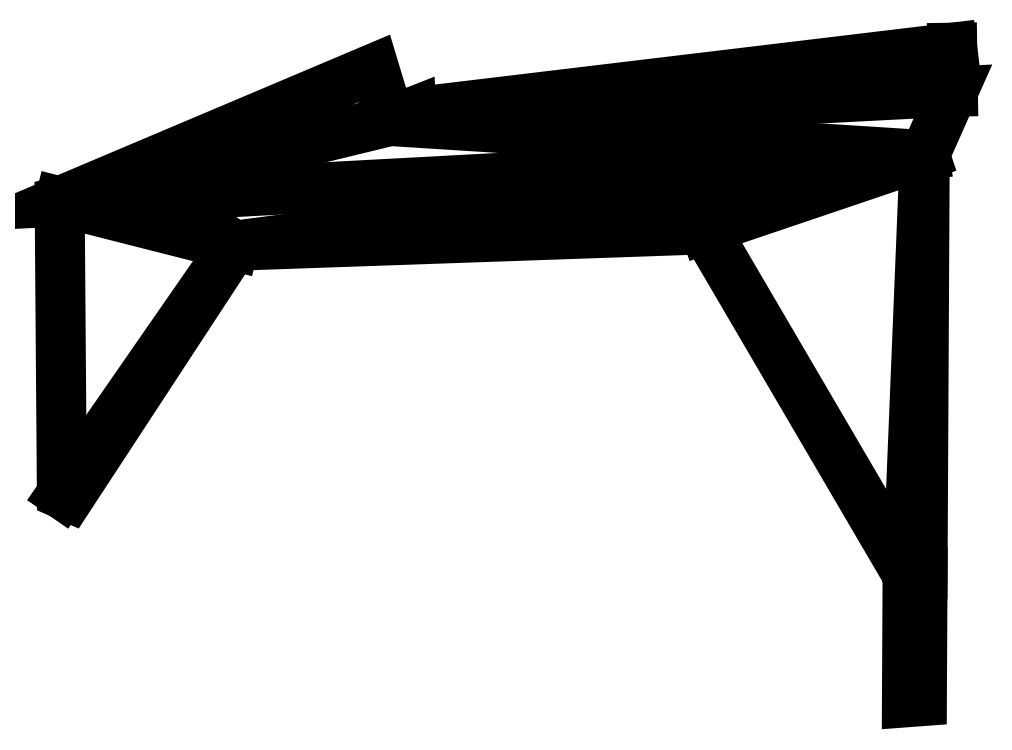
<metadata>
{"format":"dxf","ext":"dxf","renderer":"ezdxf+matplotlib","layout":"modelspace","background":"white","min_lineweight":24,"dpi":150}
</metadata>
<code>
0
SECTION
2
ENTITIES
0
LWPOLYLINE
8
0
90
4
70
1
43
0
10
-3086
20
347.3
10
-4269
20
283.8
10
-3839
20
465.7
10
-3817
20
393.9
0
LWPOLYLINE
8
0
90
13
70
1
43
0
10
-3817
20
393.9
10
-4269
20
283.8
10
-4266
20
-116.2
10
-4256
20
-120.7
10
-4031
20
223.1
10
-3386
20
245.7
10
-3109
20
-227.3
10
-3089
20
-225.7
10
-3090
20
-399.7
10
-3110
20
-401.3
10
-3109
20
-227.3
10
-3086
20
347.3
10
-3047
20
434.1
0
LINE
8
0
10
-3086
20
347.3
30
0
11
-4031
21
223.1
31
0
0
LINE
8
0
10
-4269
20
283.8
30
0
11
-4031
21
223.1
31
0
0
LINE
8
0
10
-4031
20
223.1
30
0
11
-4266
21
-116.2
31
0
0
LINE
8
0
10
-3086
20
347.3
30
0
11
-3386
21
245.7
31
0
0
LINE
8
0
10
-3086
20
347.3
30
0
11
-3089
21
-225.7
31
0
0
LINE
8
0
10
-3047
20
434.1
30
0
11
-3048
21
494.1
31
0
0
LINE
8
0
10
-3048
20
494.1
30
0
11
-3788
21
405.4
31
0
0
LWPOLYLINE
8
0
90
3
70
1
43
0
10
-3817
20
393.9
10
-3788
20
395.4
10
-3788
20
405.4
0
ENDSEC
0
EOF

</code>
